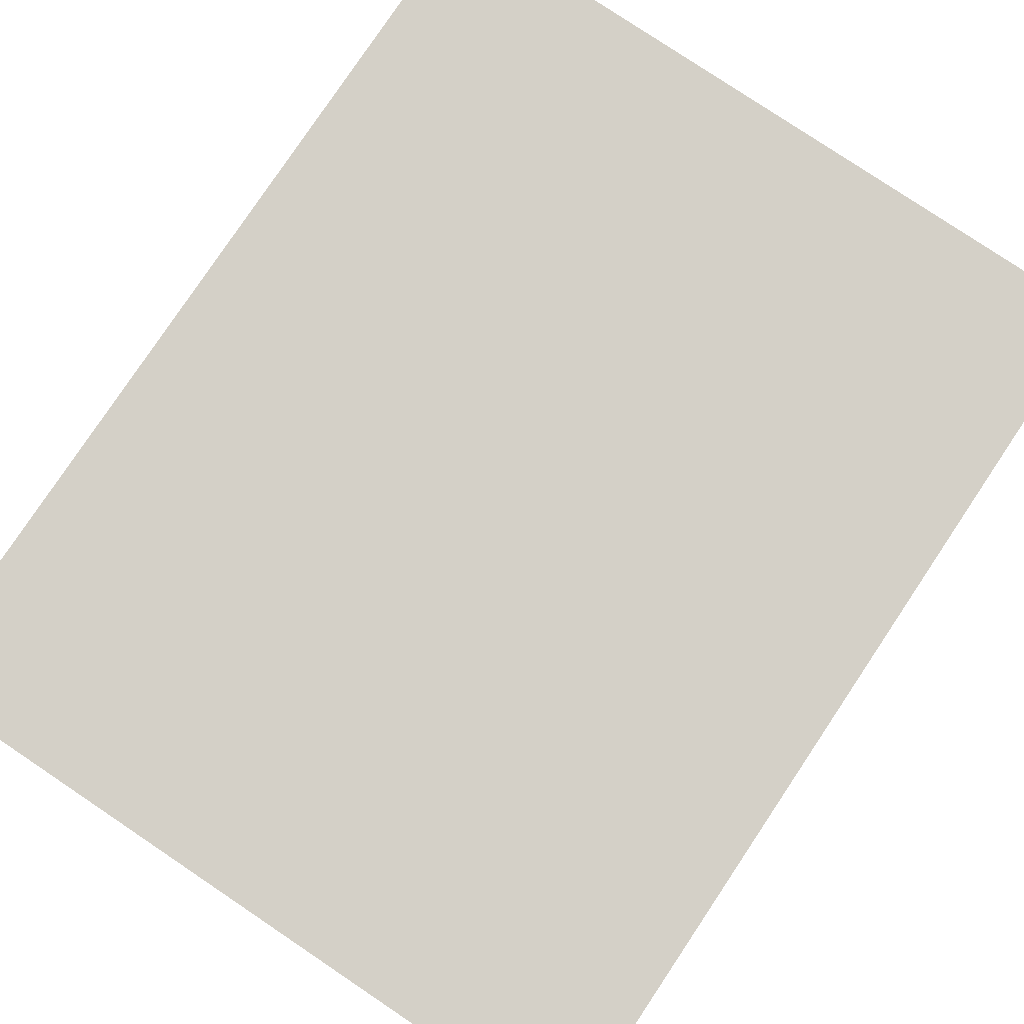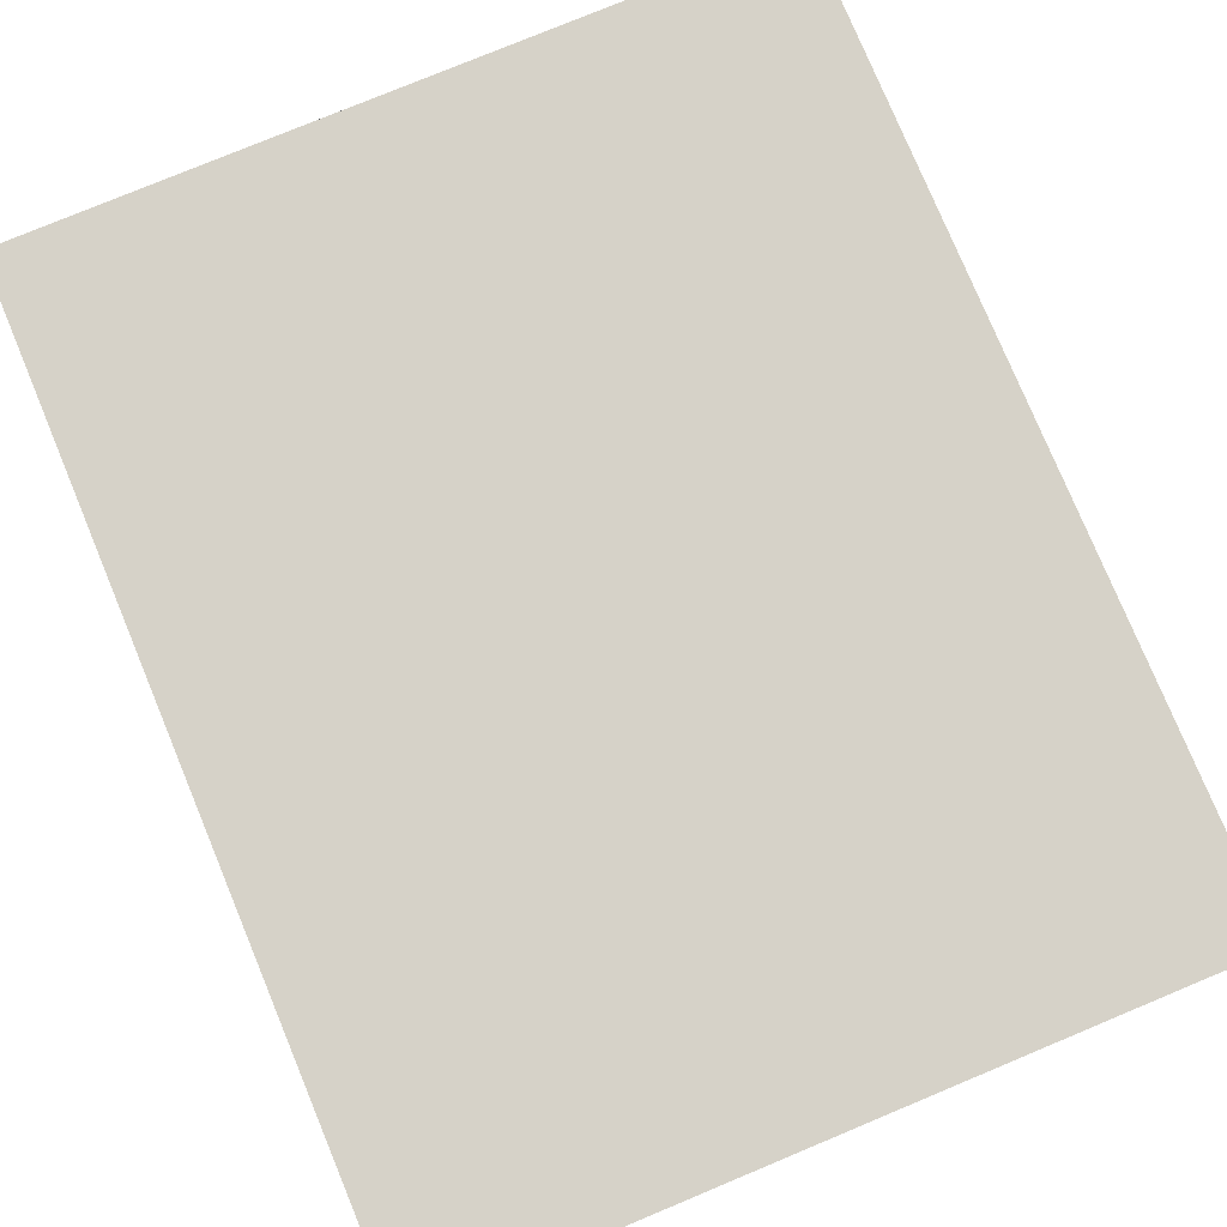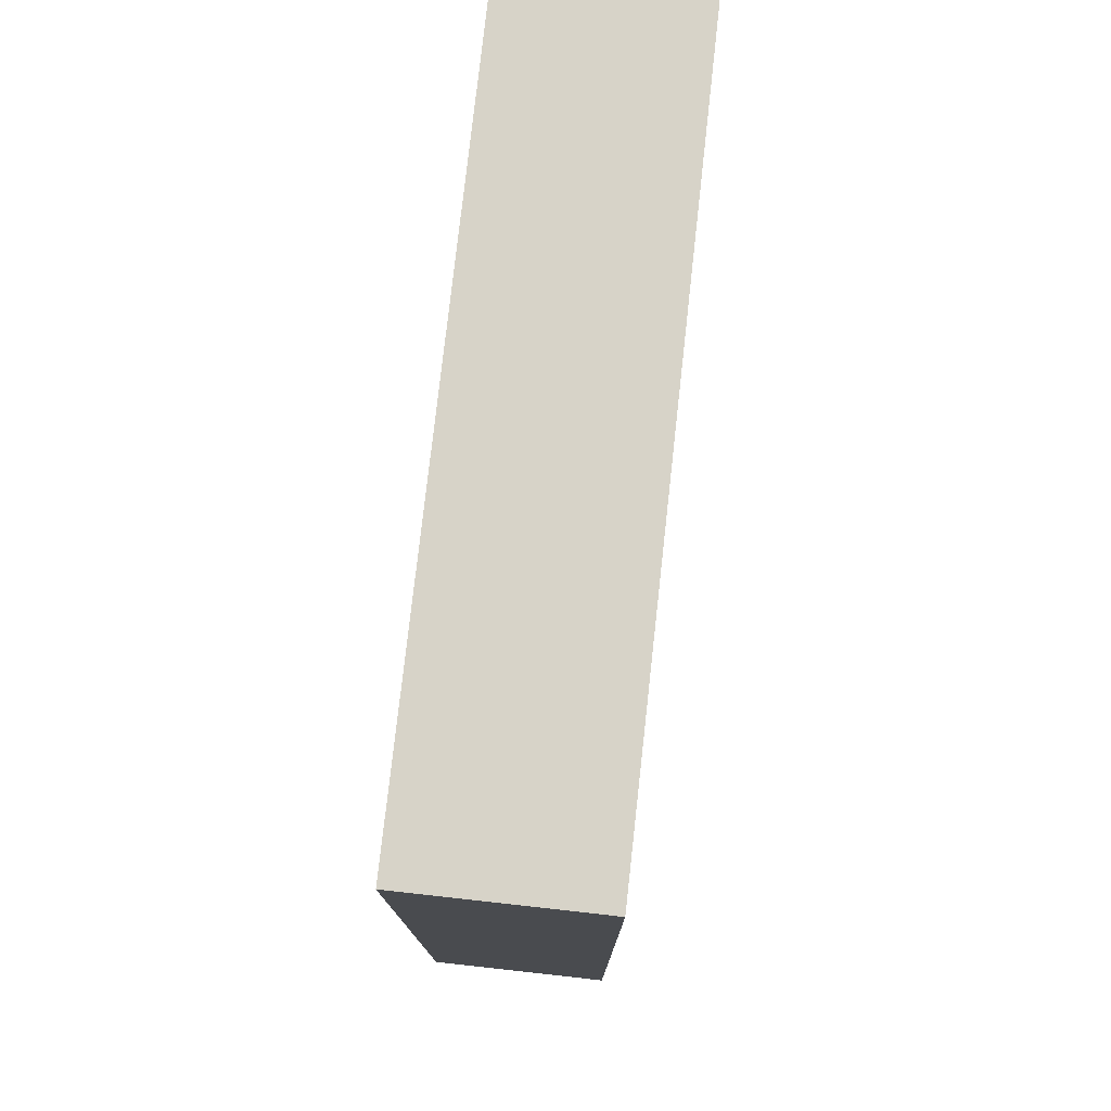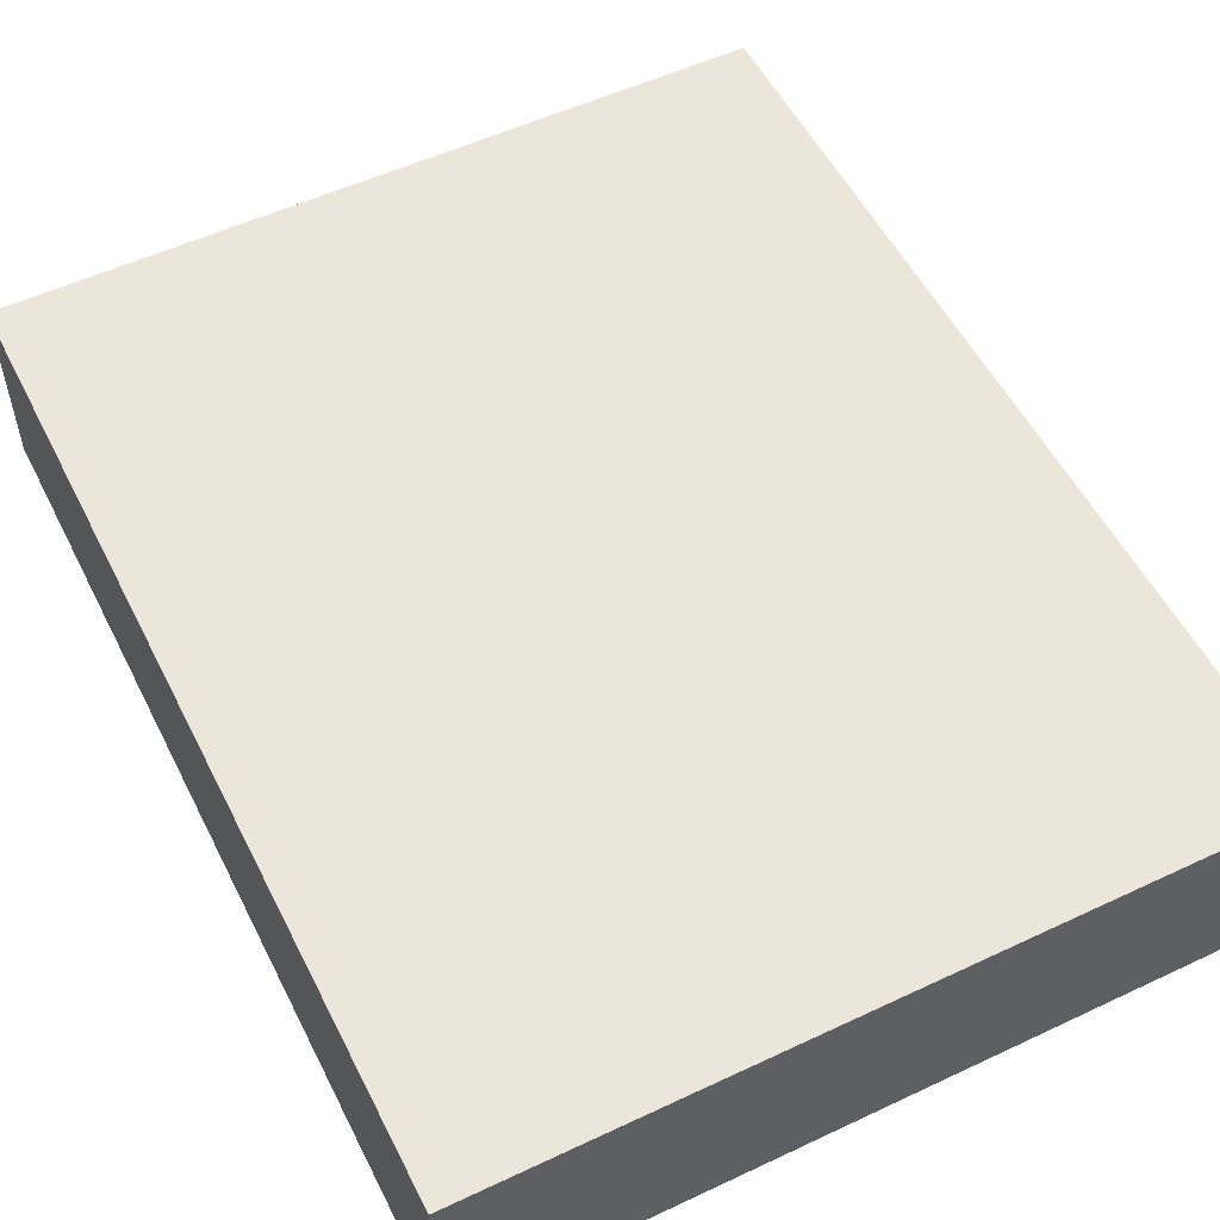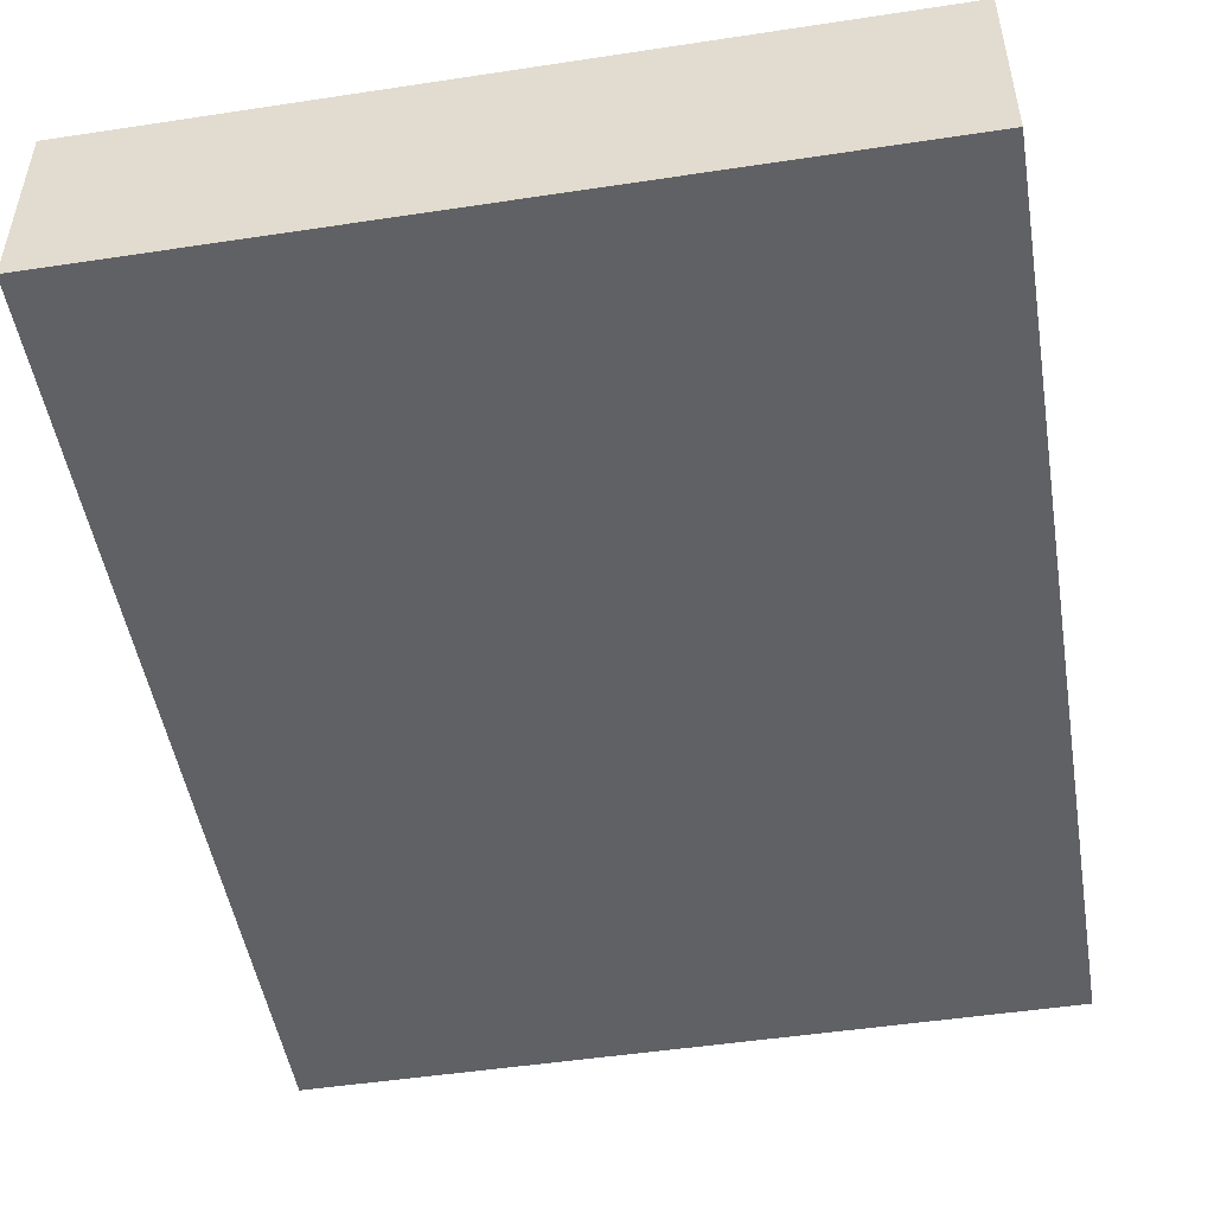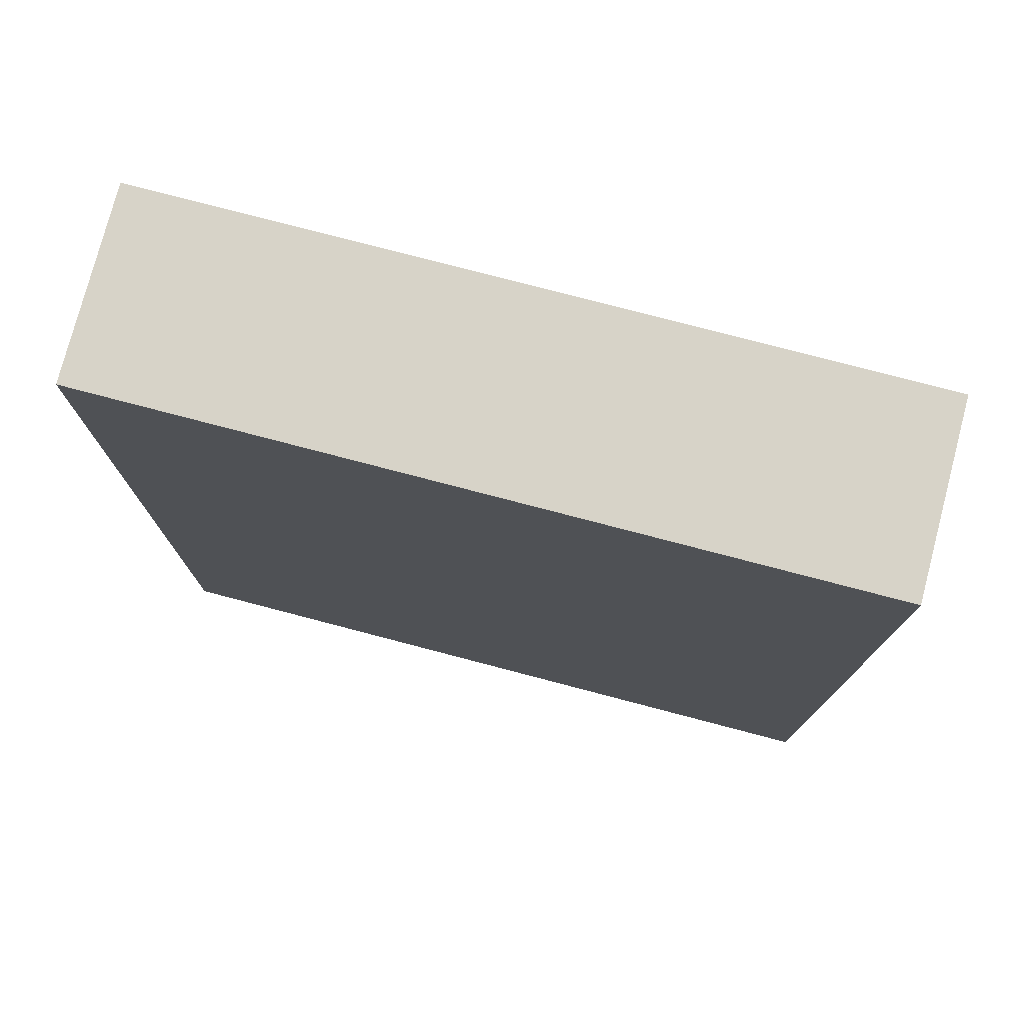
<metadata>
{"format":"obj","ext":"obj","renderer":"f3d","projection":"perspective","resolution":1024,"background":"white","views":[{"elev":79.9,"azim":33.8,"up":"+Y"},{"elev":78.2,"azim":-22.6,"up":"+Y"},{"elev":77.2,"azim":-83.7,"up":"+Z"},{"elev":54.3,"azim":-26.5,"up":"+Y"},{"elev":-49.5,"azim":-170.5,"up":"+Y"},{"elev":77.2,"azim":14.7,"up":"+Z"}]}
</metadata>
<code>
o Cube (52)
g Cube (52)
v -277 92 2
v -281 92 2
v -277 93 2
v -281 93 2
v -281 92 -3
v -281 93 -3
v -277 92 -3
v -277 93 -3
g Cube (52)
f 3 4 2 1
f 4 6 5 2
f 6 8 7 5
f 8 3 1 7
f 8 6 4 3
f 1 2 5 7

</code>
